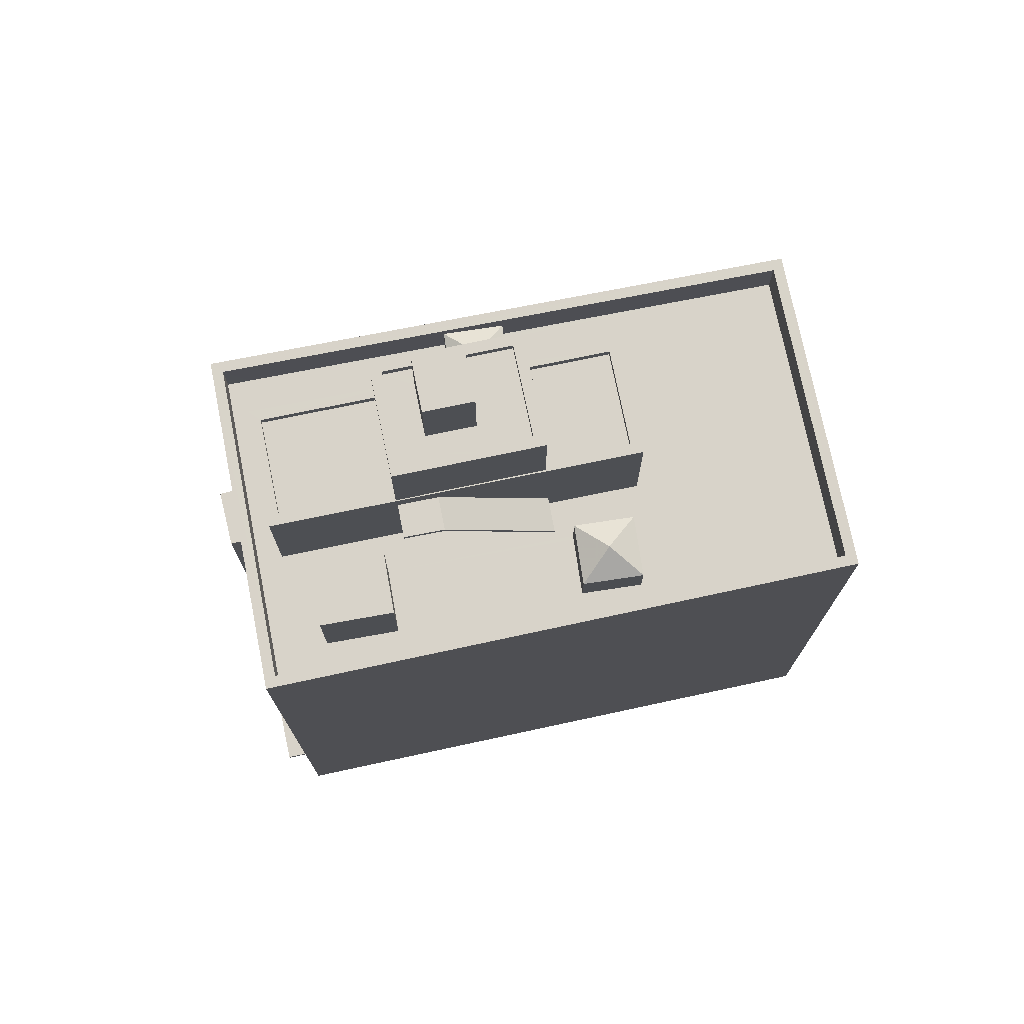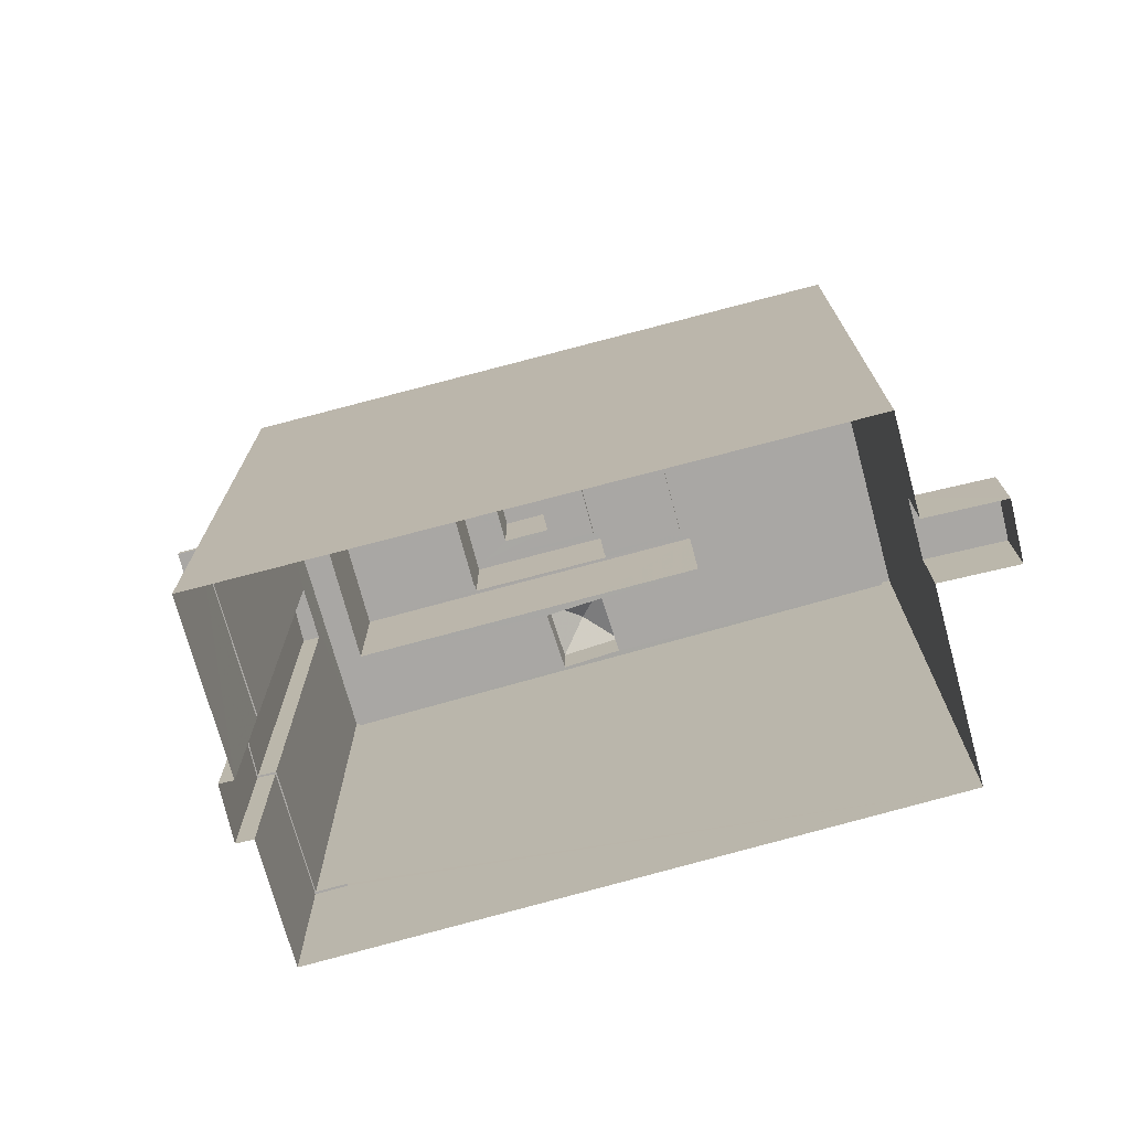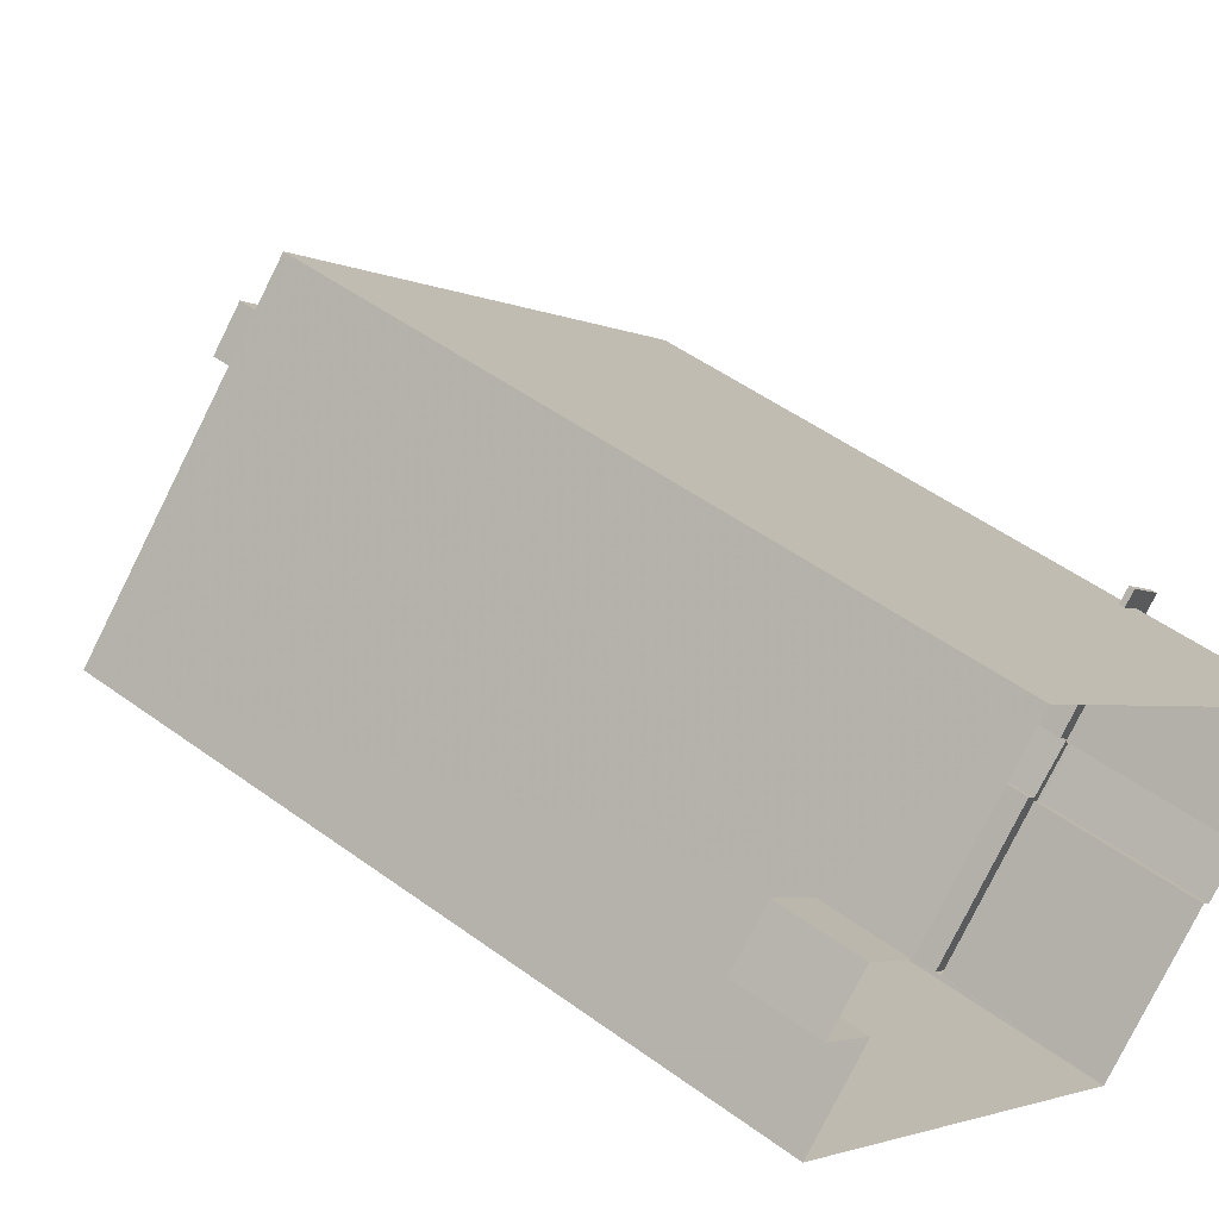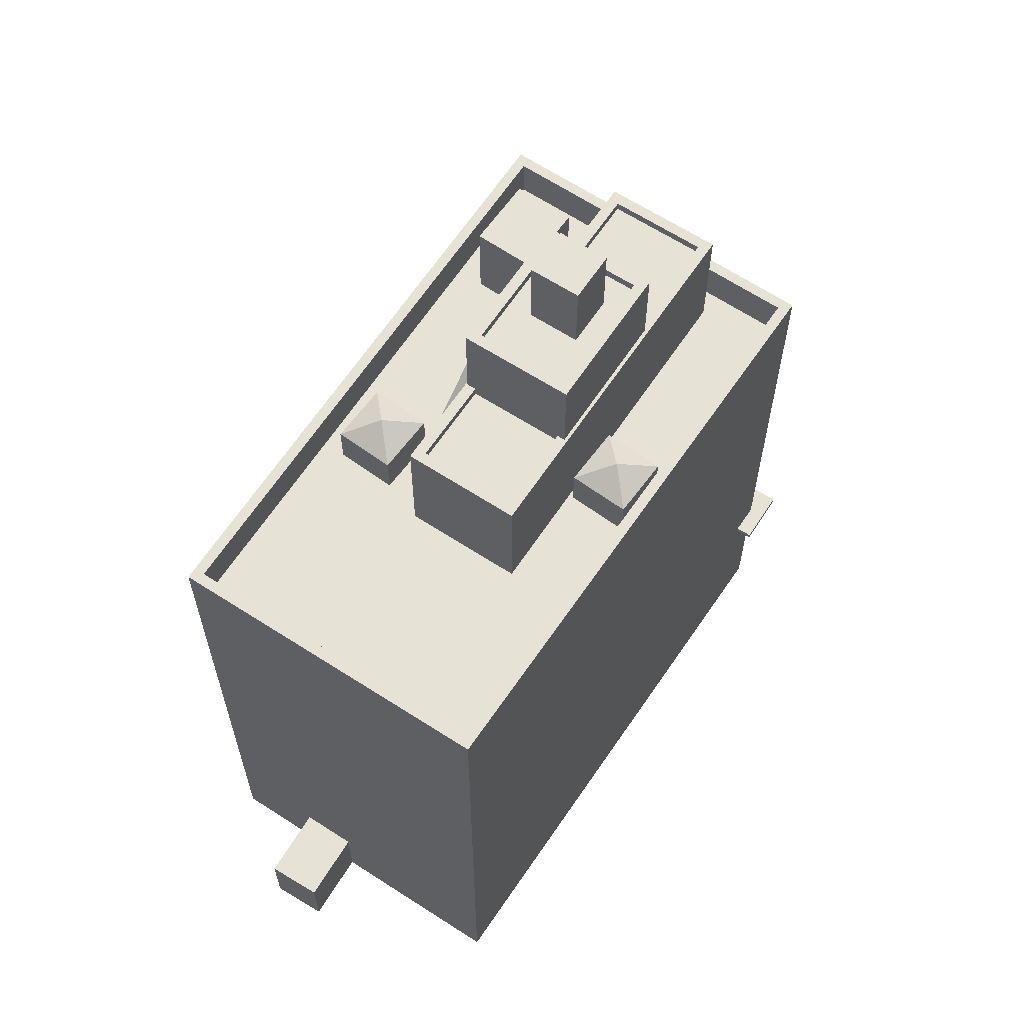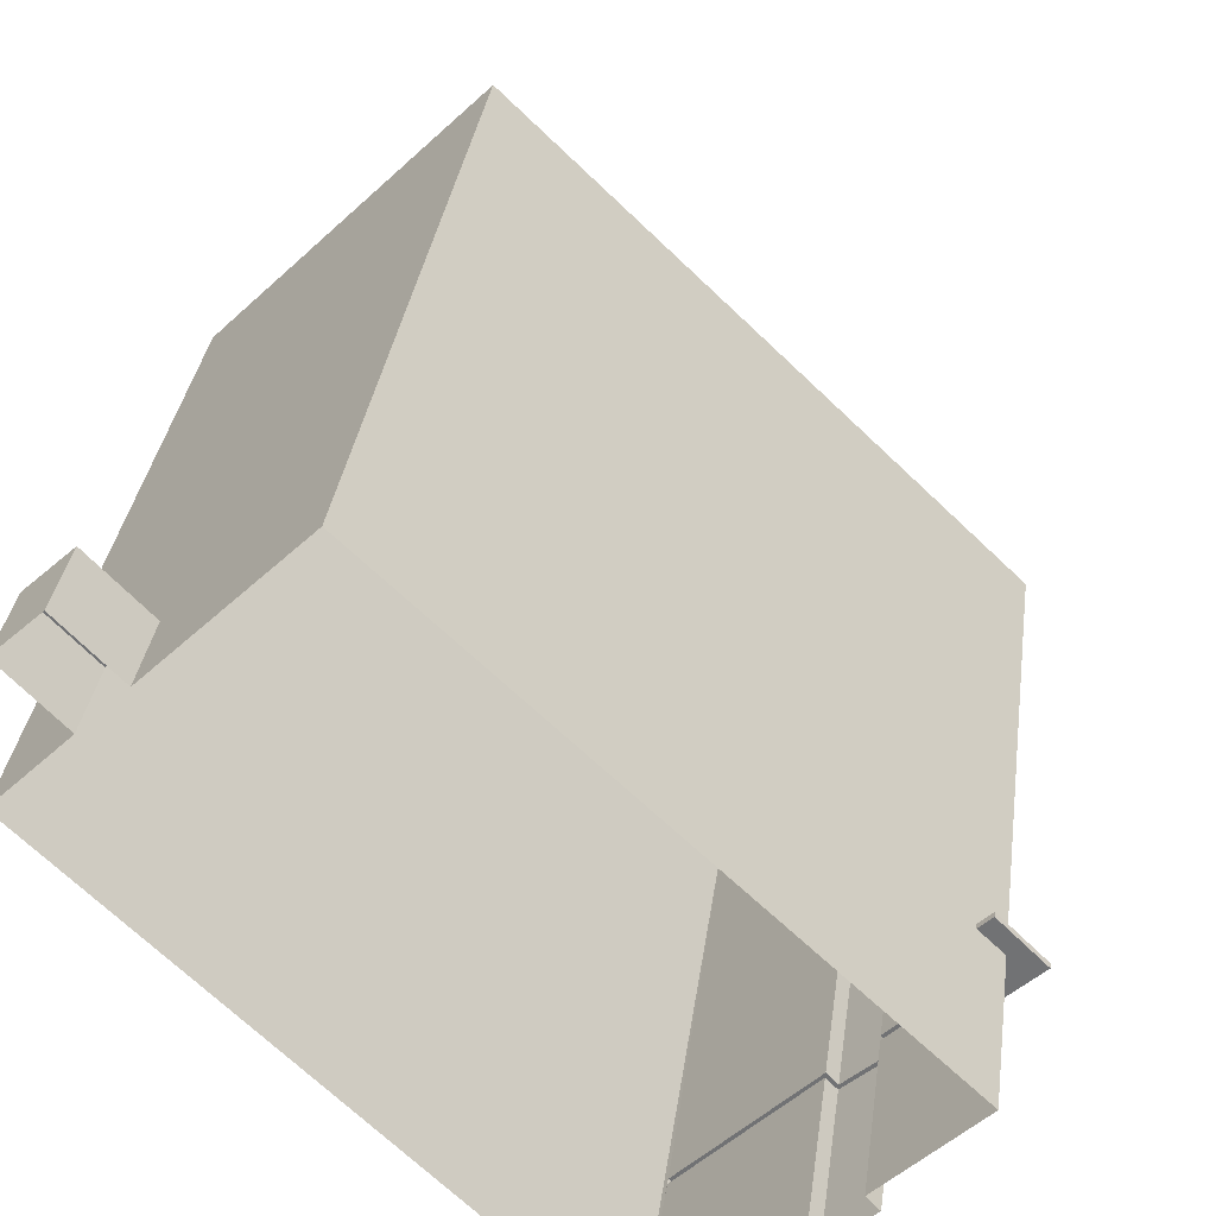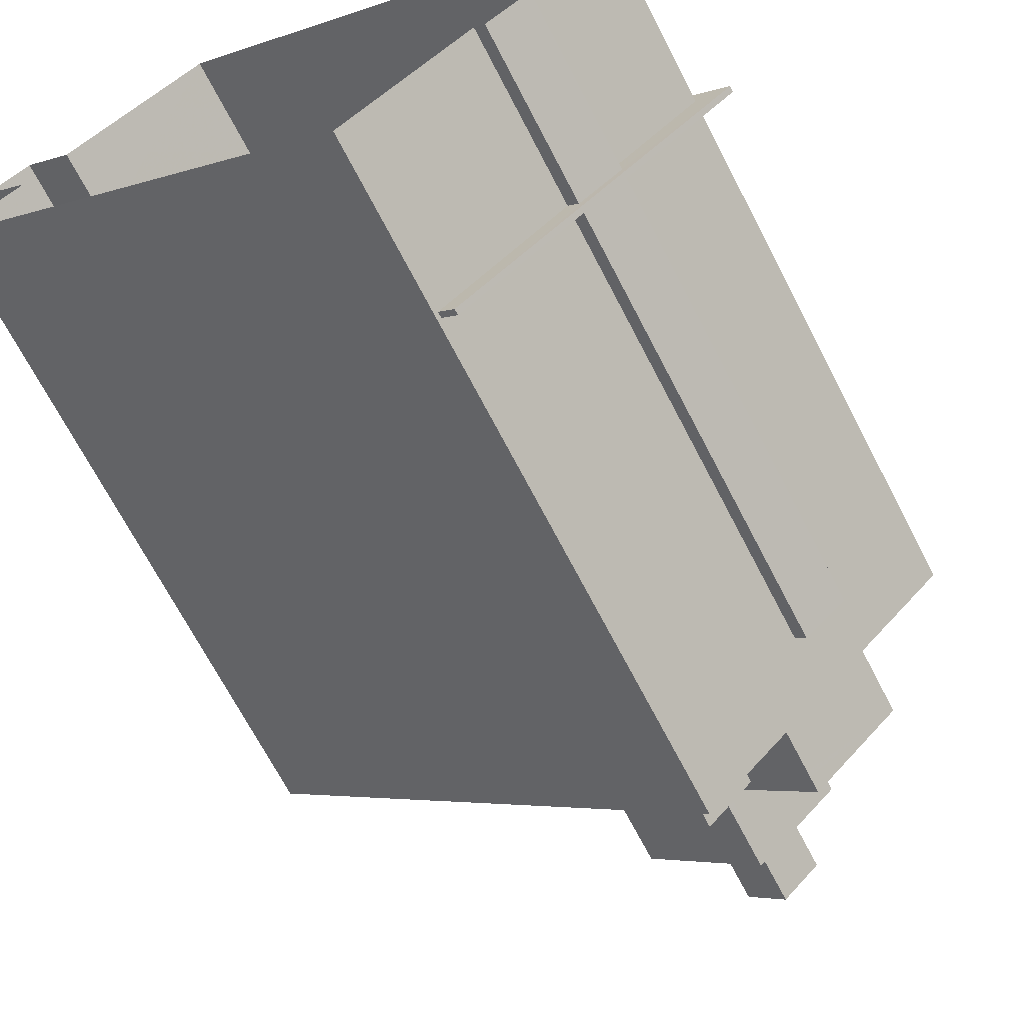
<metadata>
{"format":"obj","ext":"obj","renderer":"f3d","projection":"perspective","resolution":1024,"background":"white","views":[{"elev":75.8,"azim":32.9,"up":"+Z"},{"elev":-74.7,"azim":59.7,"up":"+Z"},{"elev":49.2,"azim":129.2,"up":"+Y"},{"elev":63.1,"azim":168.0,"up":"+Z"},{"elev":33.4,"azim":-172.4,"up":"+Y"},{"elev":-69.0,"azim":-152.6,"up":"+Y"}]}
</metadata>
<code>
v 1.264e+04 -1.544e+04 21.94
v 1.264e+04 -1.544e+04 21.94
v 1.264e+04 -1.544e+04 21.94
v 1.265e+04 -1.544e+04 21.94
v 1.266e+04 -1.543e+04 21.94
v 1.266e+04 -1.543e+04 21.94
v 1.264e+04 -1.544e+04 21.94
v 1.264e+04 -1.544e+04 21.94
v 1.265e+04 -1.542e+04 21.94
v 1.266e+04 -1.543e+04 21.94
v 1.266e+04 -1.543e+04 21.94
v 1.266e+04 -1.543e+04 21.94
v 1.264e+04 -1.543e+04 26.35
v 1.264e+04 -1.544e+04 26.35
v 1.264e+04 -1.544e+04 26.35
v 1.264e+04 -1.544e+04 26.35
v 1.264e+04 -1.544e+04 26.35
v 1.265e+04 -1.544e+04 26.35
v 1.264e+04 -1.544e+04 26.35
v 1.265e+04 -1.544e+04 26.35
v 1.264e+04 -1.544e+04 26.35
v 1.264e+04 -1.544e+04 26.35
v 1.265e+04 -1.544e+04 41.24
v 1.265e+04 -1.544e+04 41.24
v 1.265e+04 -1.544e+04 40.67
v 1.265e+04 -1.543e+04 38.74
v 1.265e+04 -1.543e+04 38.74
v 1.265e+04 -1.544e+04 41.24
v 1.265e+04 -1.544e+04 41.24
v 1.266e+04 -1.543e+04 24.01
v 1.266e+04 -1.543e+04 24.01
v 1.266e+04 -1.543e+04 24.01
v 1.266e+04 -1.543e+04 24.01
v 1.265e+04 -1.542e+04 39.49
v 1.264e+04 -1.544e+04 39.49
v 1.265e+04 -1.542e+04 39.49
v 1.264e+04 -1.544e+04 39.49
v 1.264e+04 -1.544e+04 38.29
v 1.265e+04 -1.544e+04 38.29
v 1.264e+04 -1.544e+04 38.29
v 1.264e+04 -1.544e+04 38.29
v 1.264e+04 -1.543e+04 38.29
v 1.265e+04 -1.542e+04 38.29
v 1.265e+04 -1.544e+04 38.29
v 1.266e+04 -1.543e+04 38.29
v 1.265e+04 -1.543e+04 38.29
v 1.265e+04 -1.543e+04 38.29
v 1.264e+04 -1.544e+04 38.29
v 1.265e+04 -1.543e+04 38.29
v 1.265e+04 -1.543e+04 38.29
v 1.265e+04 -1.543e+04 38.29
v 1.265e+04 -1.543e+04 38.29
v 1.265e+04 -1.543e+04 38.29
v 1.265e+04 -1.543e+04 38.29
v 1.265e+04 -1.543e+04 38.29
v 1.265e+04 -1.543e+04 38.29
v 1.265e+04 -1.543e+04 38.29
v 1.265e+04 -1.543e+04 38.29
v 1.265e+04 -1.544e+04 38.29
v 1.266e+04 -1.543e+04 38.29
v 1.265e+04 -1.544e+04 38.29
v 1.265e+04 -1.544e+04 38.29
v 1.265e+04 -1.544e+04 38.29
v 1.264e+04 -1.544e+04 38.29
v 1.265e+04 -1.544e+04 38.29
v 1.265e+04 -1.544e+04 39.49
v 1.265e+04 -1.544e+04 39.49
v 1.266e+04 -1.543e+04 39.49
v 1.266e+04 -1.543e+04 39.49
v 1.264e+04 -1.544e+04 37.92
v 1.264e+04 -1.544e+04 37.92
v 1.264e+04 -1.544e+04 37.92
v 1.264e+04 -1.544e+04 37.92
v 1.264e+04 -1.544e+04 26.5
v 1.264e+04 -1.543e+04 26.5
v 1.264e+04 -1.544e+04 26.5
v 1.264e+04 -1.544e+04 26.5
v 1.264e+04 -1.544e+04 26.5
v 1.265e+04 -1.544e+04 26.5
v 1.265e+04 -1.544e+04 26.5
v 1.264e+04 -1.544e+04 26.5
v 1.264e+04 -1.544e+04 26.5
v 1.264e+04 -1.544e+04 26.5
v 1.265e+04 -1.543e+04 39.49
v 1.265e+04 -1.543e+04 39.98
v 1.265e+04 -1.543e+04 39.49
v 1.264e+04 -1.543e+04 39.49
v 1.265e+04 -1.543e+04 39.49
v 1.265e+04 -1.543e+04 39.49
v 1.265e+04 -1.543e+04 39.98
v 1.265e+04 -1.543e+04 39.5
v 1.265e+04 -1.544e+04 39.49
v 1.265e+04 -1.543e+04 39.5
v 1.265e+04 -1.544e+04 40.81
v 1.265e+04 -1.544e+04 40.81
v 1.265e+04 -1.544e+04 40.81
v 1.265e+04 -1.544e+04 40.81
v 1.265e+04 -1.543e+04 41.59
v 1.265e+04 -1.543e+04 41.59
v 1.265e+04 -1.543e+04 41.59
v 1.265e+04 -1.543e+04 41.59
v 1.264e+04 -1.544e+04 41.84
v 1.264e+04 -1.544e+04 41.84
v 1.264e+04 -1.544e+04 41.84
v 1.265e+04 -1.543e+04 41.84
v 1.265e+04 -1.543e+04 41.84
v 1.265e+04 -1.543e+04 41.84
v 1.265e+04 -1.543e+04 41.84
v 1.265e+04 -1.543e+04 41.84
v 1.264e+04 -1.544e+04 41.84
v 1.264e+04 -1.543e+04 41.84
v 1.264e+04 -1.543e+04 41.84
v 1.265e+04 -1.543e+04 41.84
v 1.264e+04 -1.543e+04 41.59
v 1.264e+04 -1.544e+04 41.59
v 1.264e+04 -1.544e+04 41.59
v 1.265e+04 -1.544e+04 41.59
v 1.265e+04 -1.544e+04 41.84
v 1.265e+04 -1.544e+04 41.84
v 1.265e+04 -1.543e+04 41.84
v 1.265e+04 -1.543e+04 41.84
v 1.265e+04 -1.544e+04 40.82
v 1.265e+04 -1.544e+04 41.39
v 1.265e+04 -1.544e+04 41.39
v 1.265e+04 -1.543e+04 38.89
v 1.265e+04 -1.544e+04 41.39
v 1.265e+04 -1.544e+04 41.39
v 1.265e+04 -1.543e+04 38.89
v 1.265e+04 -1.543e+04 44.01
v 1.265e+04 -1.543e+04 44.01
v 1.265e+04 -1.544e+04 44.01
v 1.265e+04 -1.544e+04 44.01
v 1.265e+04 -1.544e+04 44.01
v 1.265e+04 -1.543e+04 44.01
v 1.265e+04 -1.543e+04 44.01
v 1.264e+04 -1.543e+04 44.01
v 1.265e+04 -1.543e+04 44.01
v 1.265e+04 -1.543e+04 44.01
v 1.265e+04 -1.543e+04 44.26
v 1.265e+04 -1.543e+04 44.26
v 1.265e+04 -1.543e+04 44.26
v 1.264e+04 -1.543e+04 44.26
v 1.264e+04 -1.543e+04 44.26
v 1.265e+04 -1.544e+04 44.26
v 1.265e+04 -1.544e+04 44.26
v 1.265e+04 -1.543e+04 44.26
v 1.265e+04 -1.543e+04 46.18
v 1.265e+04 -1.543e+04 46.18
v 1.265e+04 -1.544e+04 46.18
v 1.265e+04 -1.543e+04 46.18
v 1.264e+04 -1.544e+04 41.39
v 1.264e+04 -1.544e+04 41.24
f 1 2 3
f 4 3 5
f 6 4 5
f 7 8 9
f 2 7 3
f 10 5 11
f 10 11 12
f 11 7 9
f 5 3 11
f 3 7 11
f 13 14 15
f 13 15 16
f 16 17 18
f 19 20 21
f 21 20 18
f 15 22 17
f 17 21 18
f 16 15 17
f 23 24 25
f 26 23 25
f 26 25 27
f 28 24 23
f 29 28 23
f 30 31 32
f 30 33 31
f 34 35 36
f 34 37 35
f 38 39 40
f 41 42 43
f 44 40 39
f 45 46 47
f 41 48 49
f 50 45 43
f 44 51 52
f 49 48 53
f 40 44 46
f 54 47 46
f 52 54 46
f 50 55 56
f 45 50 46
f 41 49 42
f 57 55 50
f 42 57 43
f 43 57 50
f 44 52 46
f 58 59 60
f 58 60 45
f 38 59 61
f 44 62 51
f 58 45 47
f 39 38 61
f 44 63 62
f 62 59 58
f 63 61 59
f 62 63 59
f 49 53 56
f 55 49 56
f 41 64 48
f 64 65 40
f 65 59 38
f 48 64 40
f 40 65 38
f 37 66 67
f 37 67 35
f 68 34 69
f 68 67 66
f 69 34 36
f 67 68 69
f 70 71 72
f 70 73 71
f 74 75 76
f 77 78 79
f 79 78 80
f 75 81 76
f 81 80 82
f 83 76 82
f 82 80 78
f 76 81 82
f 84 85 86
f 87 85 84
f 88 85 87
f 86 85 88
f 89 90 91
f 92 90 89
f 93 90 92
f 91 90 93
f 94 95 96
f 94 97 95
f 98 99 100
f 101 98 100
f 102 103 104
f 105 106 107
f 108 105 107
f 106 103 109
f 110 103 102
f 111 112 110
f 107 109 113
f 109 103 112
f 107 106 109
f 112 103 110
f 114 115 116
f 117 114 116
f 118 102 119
f 120 121 108
f 102 104 119
f 108 121 105
f 119 104 105
f 121 119 105
f 122 123 124
f 125 122 124
f 124 126 127
f 124 123 126
f 128 122 125
f 129 130 131
f 132 131 133
f 134 130 129
f 131 130 133
f 135 136 132
f 136 137 138
f 138 137 134
f 134 137 130
f 132 133 135
f 136 135 137
f 139 140 141
f 142 143 144
f 145 142 144
f 140 143 142
f 141 140 146
f 146 140 142
f 141 144 139
f 141 145 144
f 147 148 149
f 147 150 148
f 33 10 31
f 33 5 10
f 30 32 12
f 11 30 12
f 32 10 12
f 32 31 10
f 9 30 11
f 33 6 5
f 34 30 9
f 68 33 30
f 33 68 6
f 68 30 34
f 76 37 74
f 37 34 74
f 15 14 8
f 8 14 9
f 74 34 9
f 14 74 9
f 6 68 66
f 4 6 66
f 7 15 8
f 7 22 15
f 76 83 73
f 37 76 73
f 3 4 20
f 19 3 20
f 37 70 66
f 79 4 66
f 70 77 79
f 20 4 79
f 37 73 70
f 70 79 66
f 35 65 64
f 35 67 65
f 36 35 41
f 36 41 43
f 35 64 41
f 60 69 45
f 45 36 43
f 45 69 36
f 65 67 59
f 67 69 59
f 69 60 59
f 83 71 73
f 83 82 71
f 77 70 72
f 78 77 72
f 78 72 71
f 82 78 71
f 17 7 2
f 17 22 7
f 17 2 1
f 21 17 1
f 21 1 3
f 19 21 3
f 80 81 16
f 18 80 16
f 13 81 75
f 13 16 81
f 14 13 75
f 74 14 75
f 79 80 18
f 20 79 18
f 49 87 42
f 49 88 87
f 87 84 57
f 42 87 57
f 57 86 55
f 57 84 86
f 86 88 49
f 55 86 49
f 52 51 89
f 51 62 92
f 51 92 89
f 89 91 54
f 52 89 54
f 58 47 93
f 47 54 91
f 47 91 93
f 58 92 62
f 58 93 92
f 96 95 63
f 44 96 63
f 63 97 61
f 63 95 97
f 61 94 39
f 61 97 94
f 94 96 44
f 39 94 44
f 48 103 53
f 103 106 53
f 53 106 56
f 106 50 56
f 101 100 107
f 113 101 107
f 107 100 99
f 108 107 99
f 98 108 99
f 98 120 108
f 102 116 115
f 110 102 115
f 114 110 115
f 114 111 110
f 117 116 102
f 118 117 102
f 46 50 106
f 105 46 106
f 104 151 126
f 105 104 123
f 152 40 28
f 105 128 46
f 27 40 46
f 123 104 126
f 25 24 28
f 105 123 122
f 105 122 128
f 25 40 27
f 128 27 46
f 25 28 40
f 28 151 152
f 28 126 151
f 104 103 151
f 151 103 152
f 152 48 40
f 152 103 48
f 124 127 29
f 23 124 29
f 128 125 26
f 27 128 26
f 126 29 127
f 126 28 29
f 23 125 124
f 23 26 125
f 109 143 140
f 109 112 143
f 136 142 132
f 132 145 131
f 132 142 145
f 146 142 136
f 138 146 136
f 129 141 134
f 134 146 138
f 134 141 146
f 145 129 131
f 145 141 129
f 98 101 120
f 121 120 139
f 139 120 140
f 140 113 109
f 120 101 113
f 140 120 113
f 121 139 144
f 119 121 144
f 111 114 118
f 112 111 143
f 114 117 118
f 143 118 144
f 144 118 119
f 143 111 118
f 133 149 148
f 135 133 148
f 137 135 148
f 150 137 148
f 130 137 150
f 147 130 150
f 149 130 147
f 149 133 130

</code>
